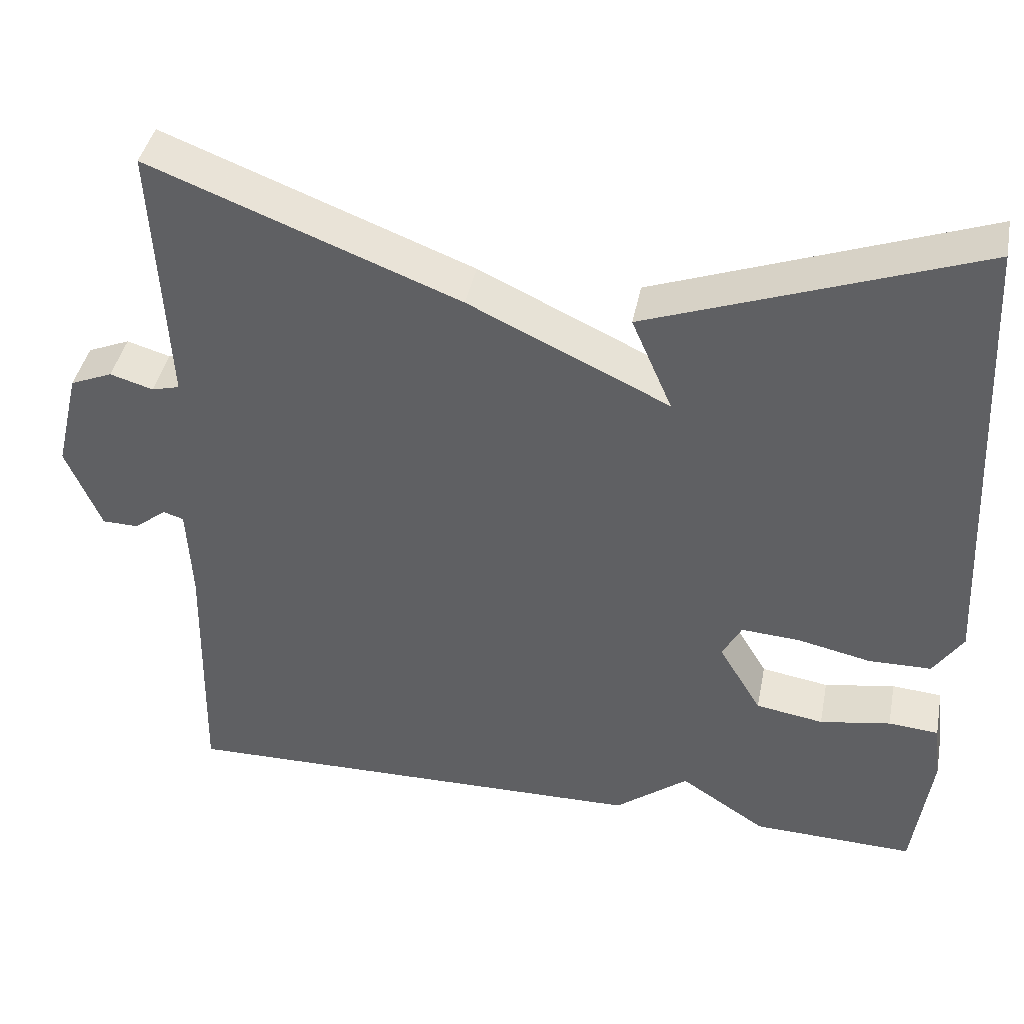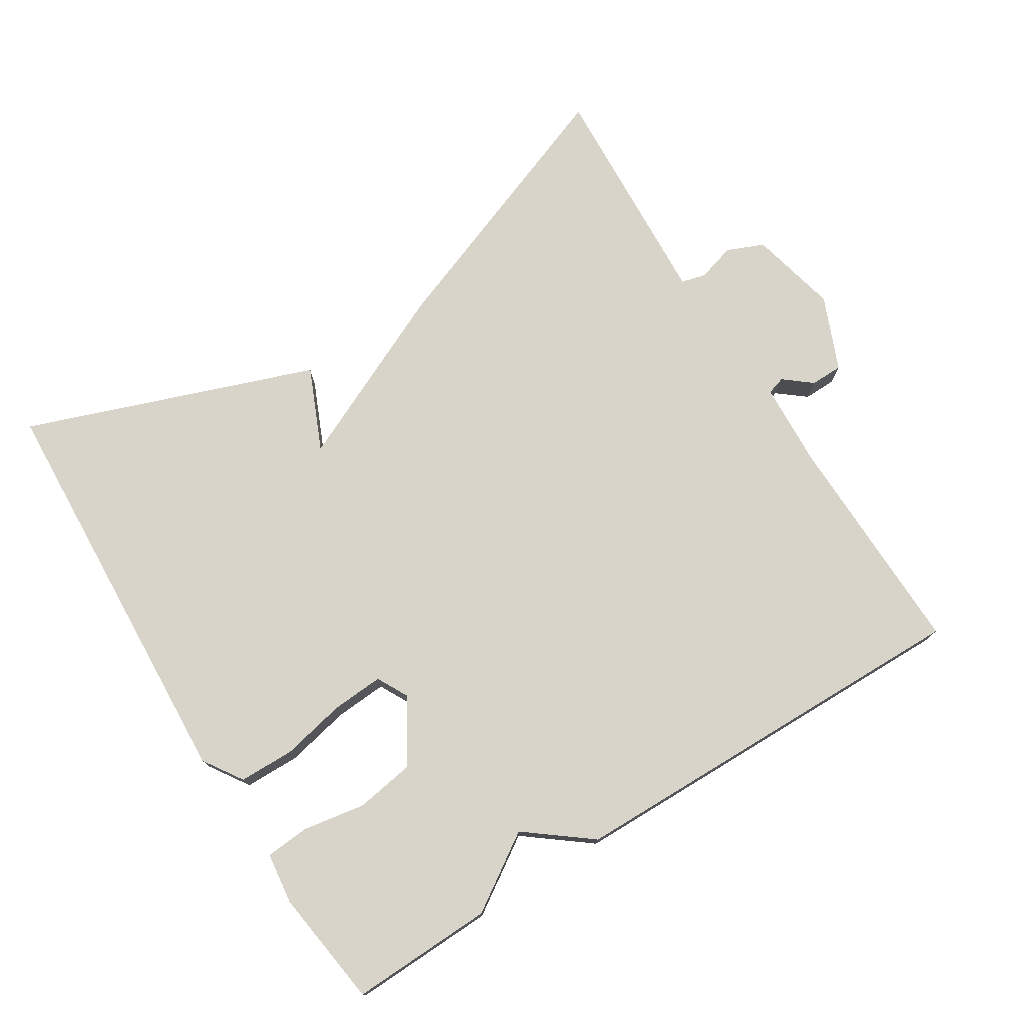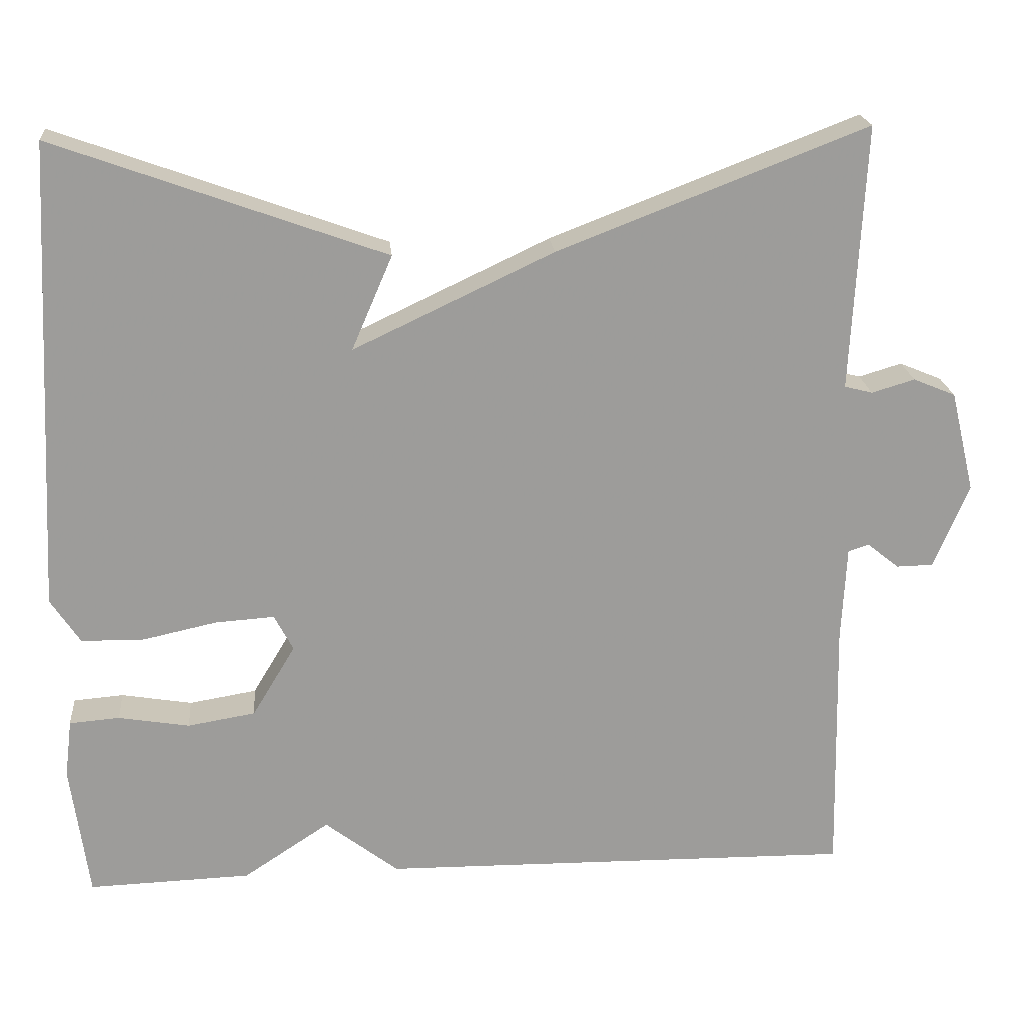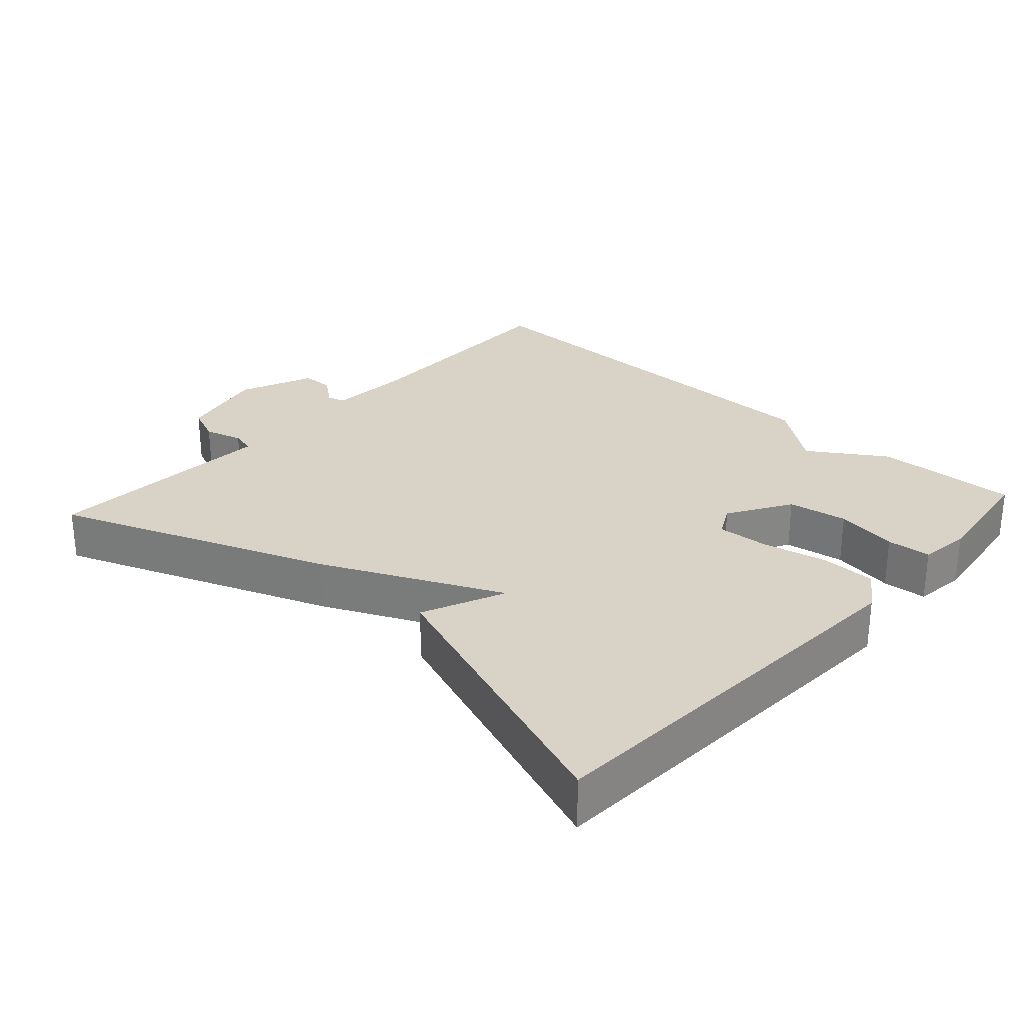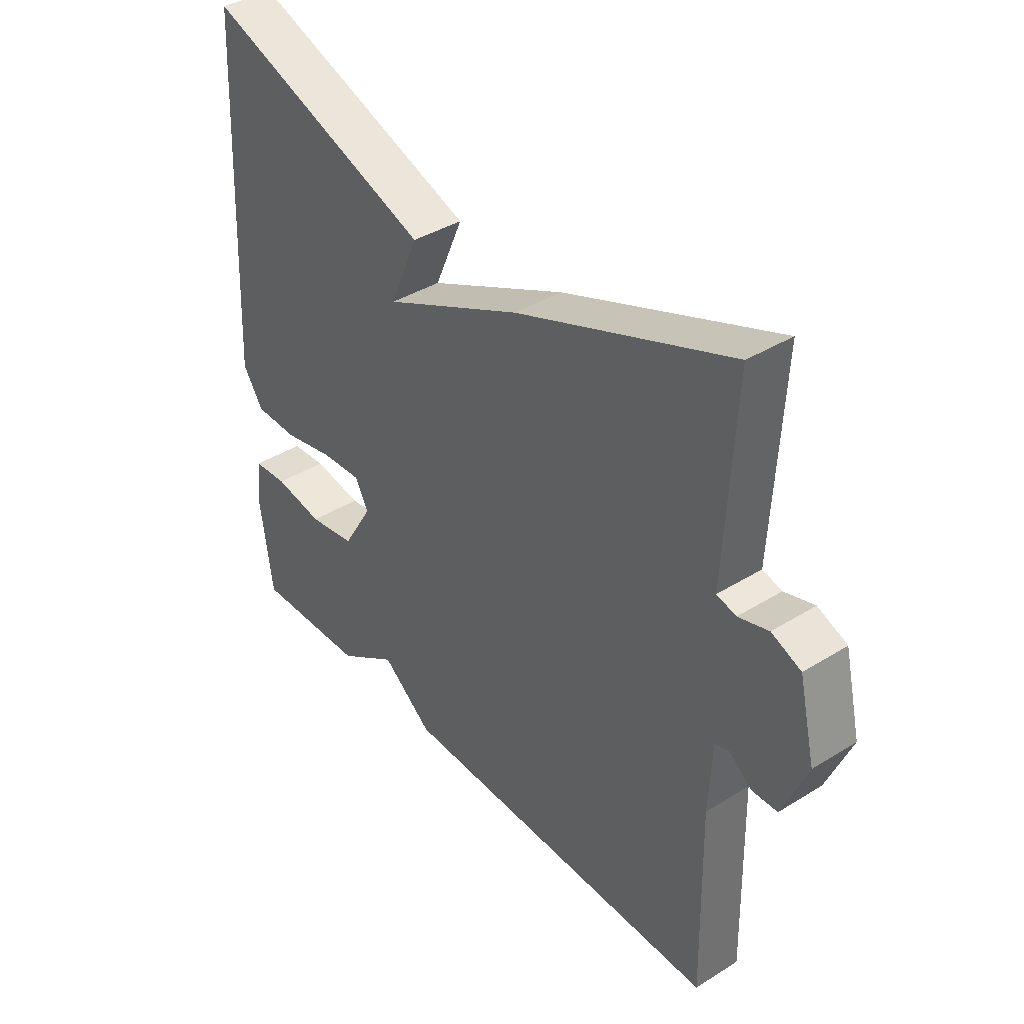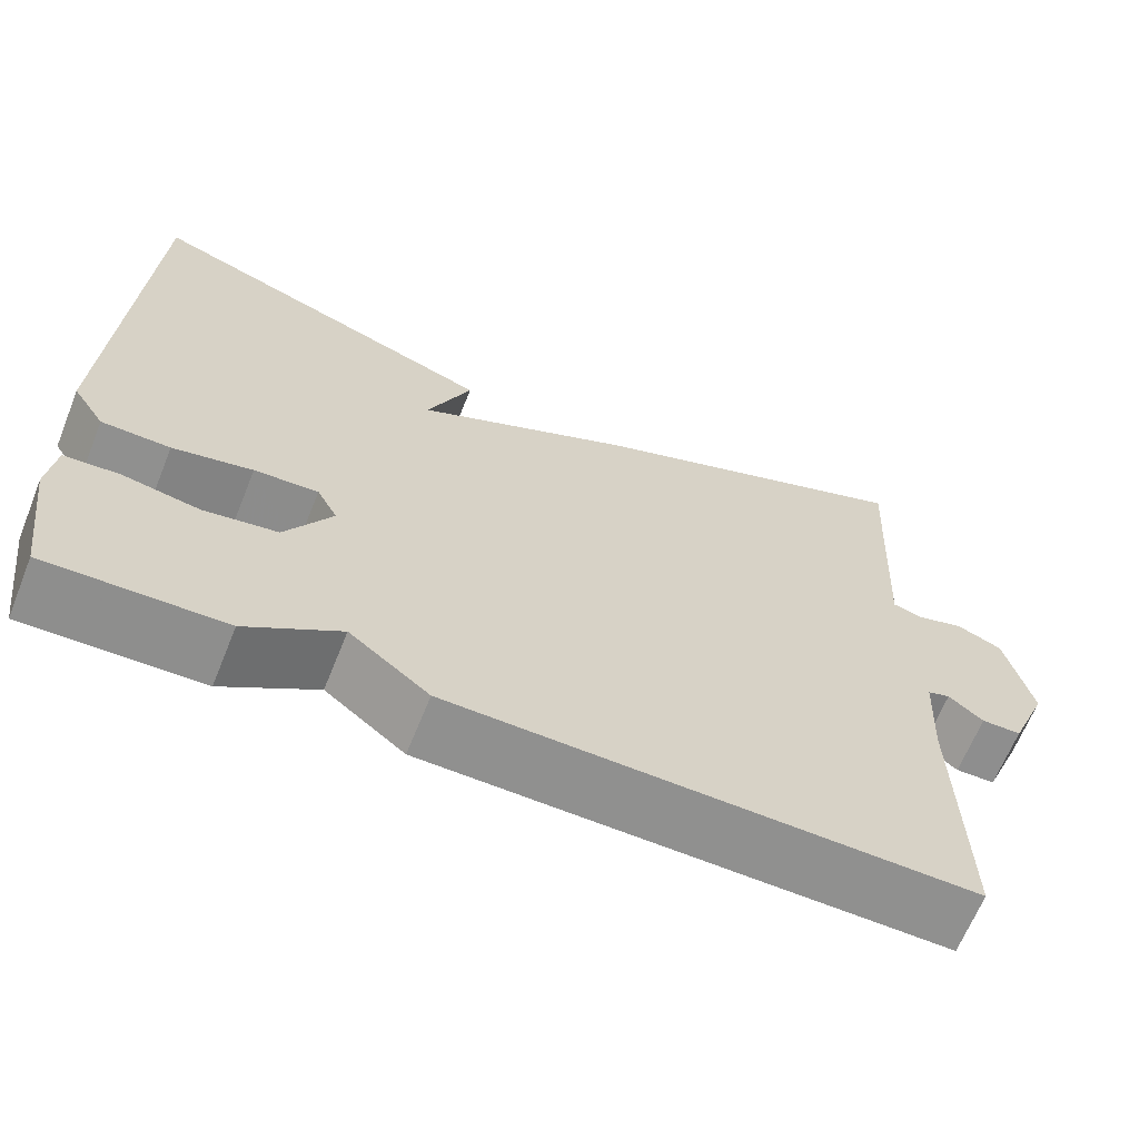
<metadata>
{"format":"obj","ext":"obj","renderer":"f3d","projection":"perspective","resolution":1024,"background":"white","views":[{"elev":41.3,"azim":11.1,"up":"+Z"},{"elev":75.5,"azim":148.1,"up":"+Y"},{"elev":20.4,"azim":174.8,"up":"+Z"},{"elev":27.9,"azim":42.4,"up":"+Y"},{"elev":39.1,"azim":-127.8,"up":"+Z"},{"elev":-65.3,"azim":158.0,"up":"+Z"}]}
</metadata>
<code>
v 0.5 0.07 -0.5
v 0.296 0.07 -0.493
v 0.188 0.07 -0.422
v 0.096 0.07 -0.493
v -0.5 0.07 -0.5
v -0.493 0.07 -0.176
v -0.499 0.07 -0.056
v -0.525 0.07 -0.048
v -0.565 0.07 -0.08
v -0.611 0.07 -0.079
v -0.655 0.07 0.027
v -0.625 0.07 0.153
v -0.572 0.07 0.175
v -0.518 0.07 0.159
v -0.483 0.07 0.168
v -0.488 0.07 0.266
v -0.5 0.07 0.5
v -0.113 0.07 0.351
v 0.138 0.07 0.233
v 0.087 0.07 0.351
v 0.5 0.07 0.5
v 0.529 0.07 -0.088
v 0.492 0.07 -0.144
v 0.413 0.07 -0.145
v 0.321 0.07 -0.125
v 0.247 0.07 -0.12
v 0.223 0.07 -0.165
v 0.277 0.07 -0.255
v 0.362 0.07 -0.269
v 0.451 0.07 -0.254
v 0.514 0.07 -0.259
v 0.523 0.07 -0.332
v 0.5 0 -0.5
v 0.296 0 -0.493
v 0.188 0 -0.422
v 0.096 0 -0.493
v -0.5 0 -0.5
v -0.493 0 -0.176
v -0.499 0 -0.056
v -0.525 0 -0.048
v -0.565 0 -0.08
v -0.611 0 -0.079
v -0.655 0 0.027
v -0.625 0 0.153
v -0.572 0 0.175
v -0.518 0 0.159
v -0.483 0 0.168
v -0.488 0 0.266
v -0.5 0 0.5
v -0.113 0 0.351
v 0.138 0 0.233
v 0.087 0 0.351
v 0.5 0 0.5
v 0.529 0 -0.088
v 0.492 0 -0.144
v 0.413 0 -0.145
v 0.321 0 -0.125
v 0.247 0 -0.12
v 0.223 0 -0.165
v 0.277 0 -0.255
v 0.362 0 -0.269
v 0.451 0 -0.254
v 0.514 0 -0.259
v 0.523 0 -0.332
f 1 2 3
f 32 1 3
f 31 32 3
f 30 31 3
f 29 30 3
f 4 5 6
f 3 4 6
f 29 3 6
f 28 29 6
f 27 28 6 7
f 26 27 7 8
f 25 26 8
f 23 24 25
f 22 23 25
f 21 22 25
f 20 21 25
f 19 20 25
f 18 19 25
f 17 18 25
f 16 17 25
f 15 16 25
f 14 15 25 8
f 12 13 14
f 11 12 14
f 10 11 14
f 9 10 14
f 8 9 14
f 35 34 33
f 35 33 64
f 35 64 63
f 35 63 62
f 35 62 61
f 38 37 36
f 38 36 35
f 38 35 61
f 38 61 60
f 39 38 60 59
f 40 39 59 58
f 40 58 57
f 57 56 55
f 57 55 54
f 57 54 53
f 57 53 52
f 57 52 51
f 57 51 50
f 57 50 49
f 57 49 48
f 57 48 47
f 40 57 47 46
f 46 45 44
f 46 44 43
f 46 43 42
f 46 42 41
f 46 41 40
f 1 33 34 2
f 2 34 35 3
f 3 35 36 4
f 4 36 37 5
f 5 37 38 6
f 6 38 39 7
f 7 39 40 8
f 8 40 41 9
f 9 41 42 10
f 10 42 43 11
f 11 43 44 12
f 12 44 45 13
f 13 45 46 14
f 14 46 47 15
f 15 47 48 16
f 16 48 49 17
f 17 49 50 18
f 18 50 51 19
f 19 51 52 20
f 20 52 53 21
f 21 53 54 22
f 22 54 55 23
f 23 55 56 24
f 24 56 57 25
f 25 57 58 26
f 26 58 59 27
f 27 59 60 28
f 28 60 61 29
f 29 61 62 30
f 30 62 63 31
f 31 63 64 32
f 32 64 33 1

</code>
